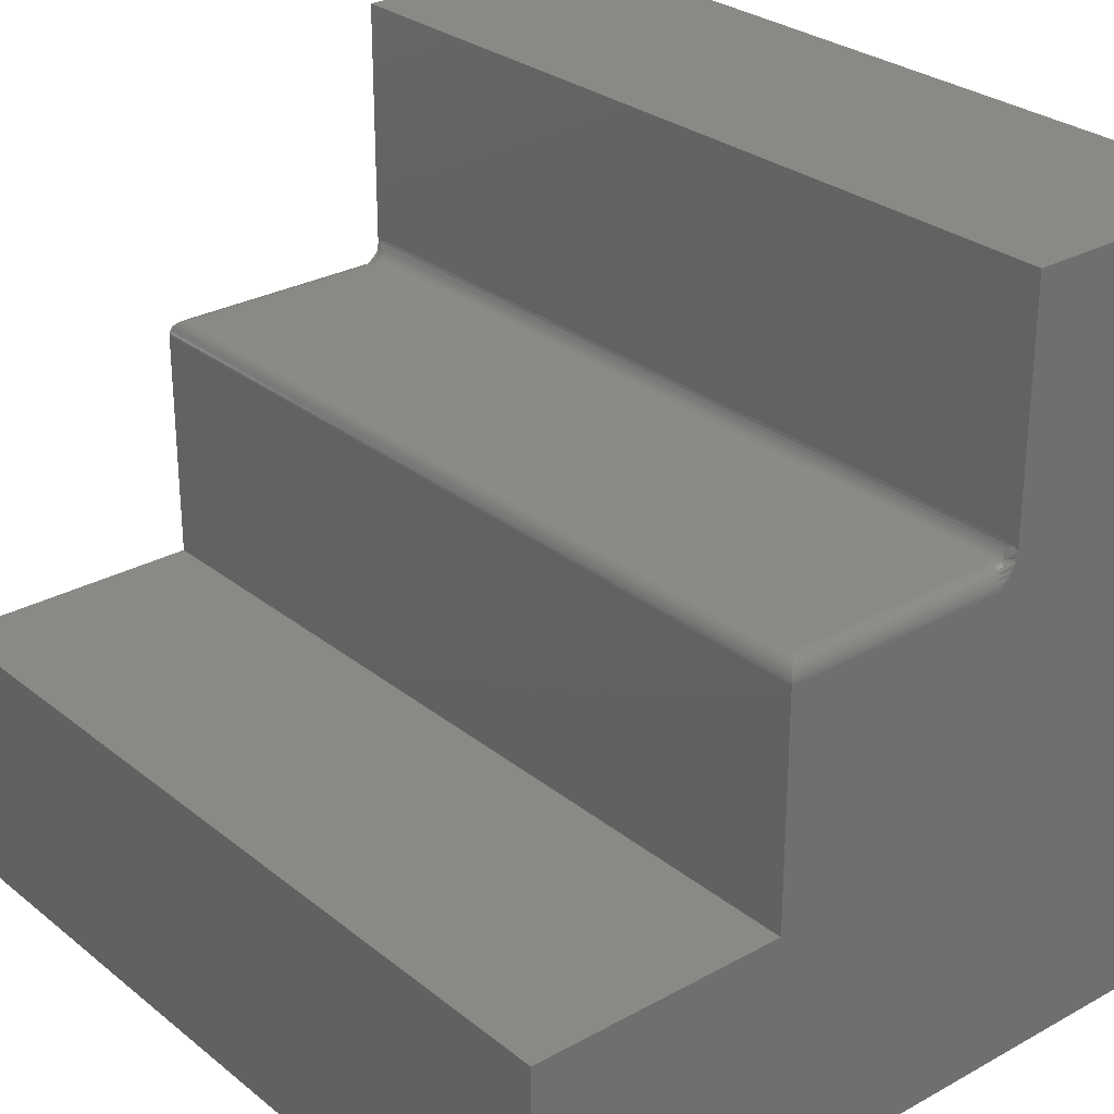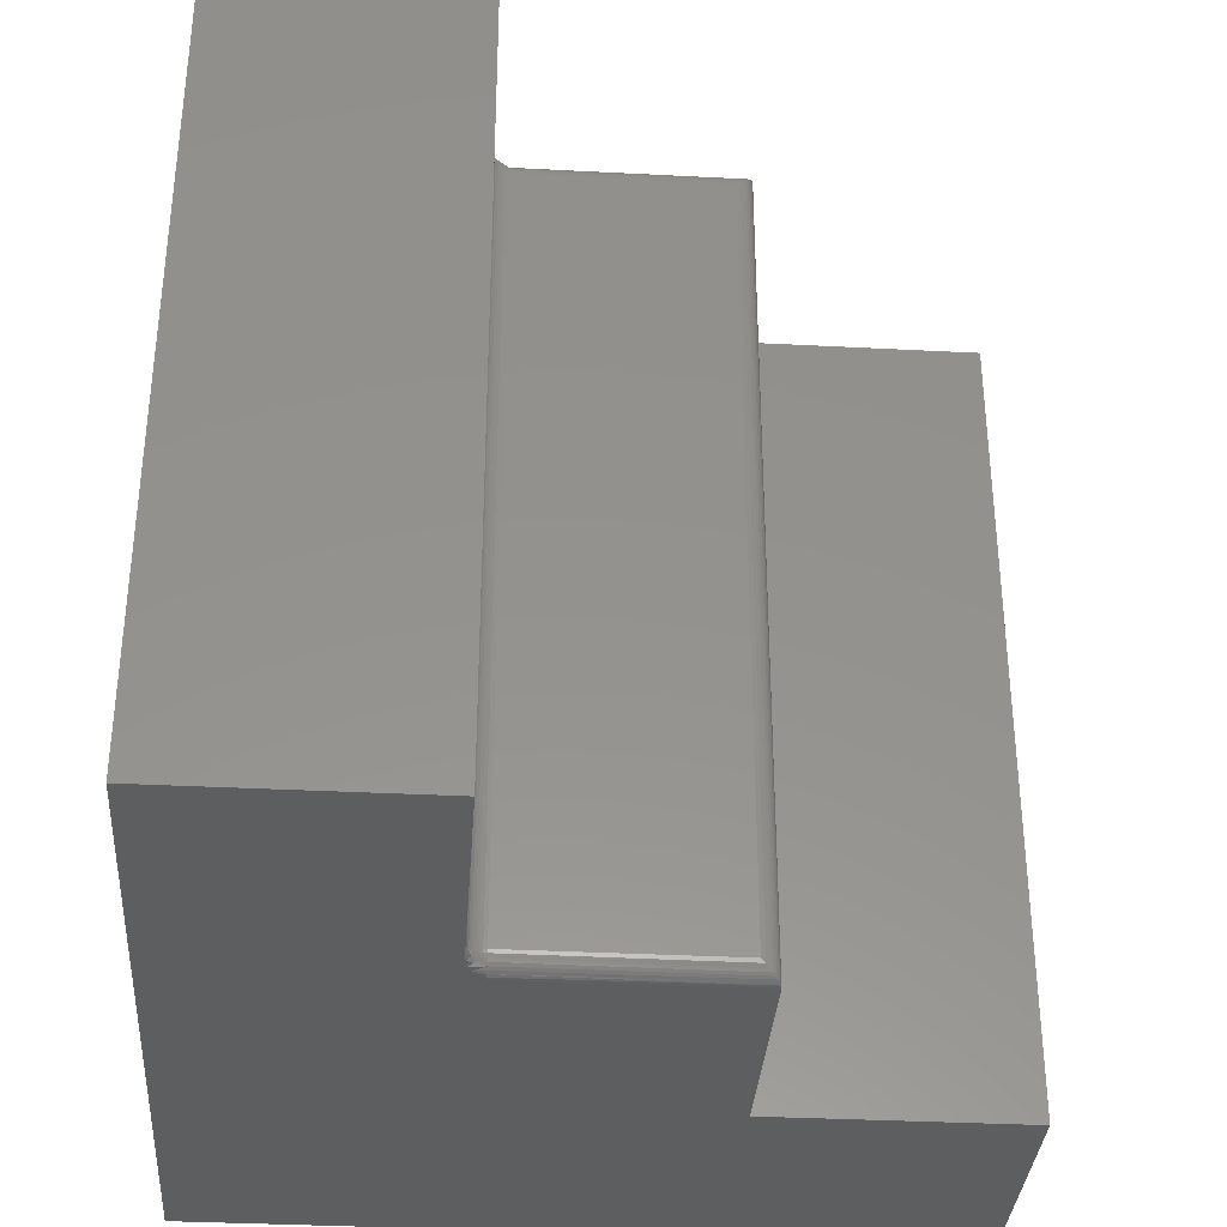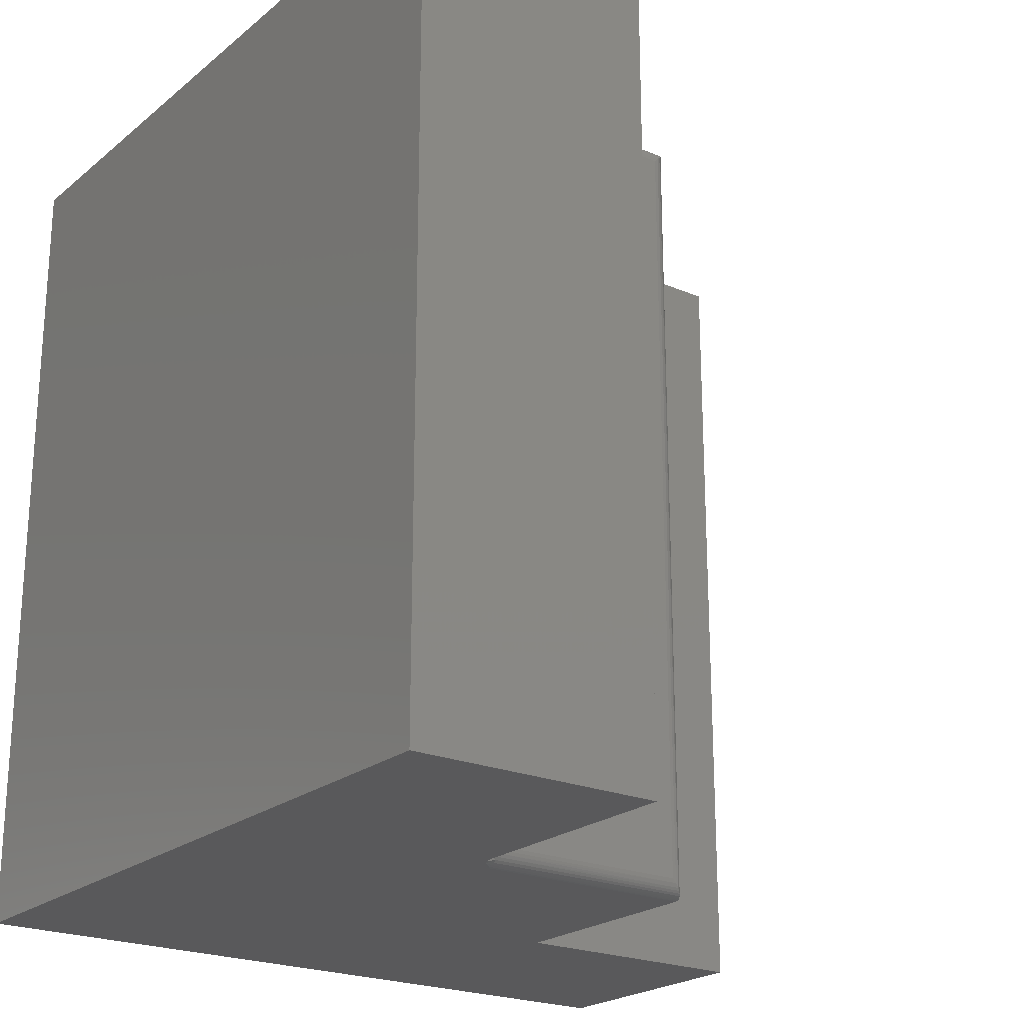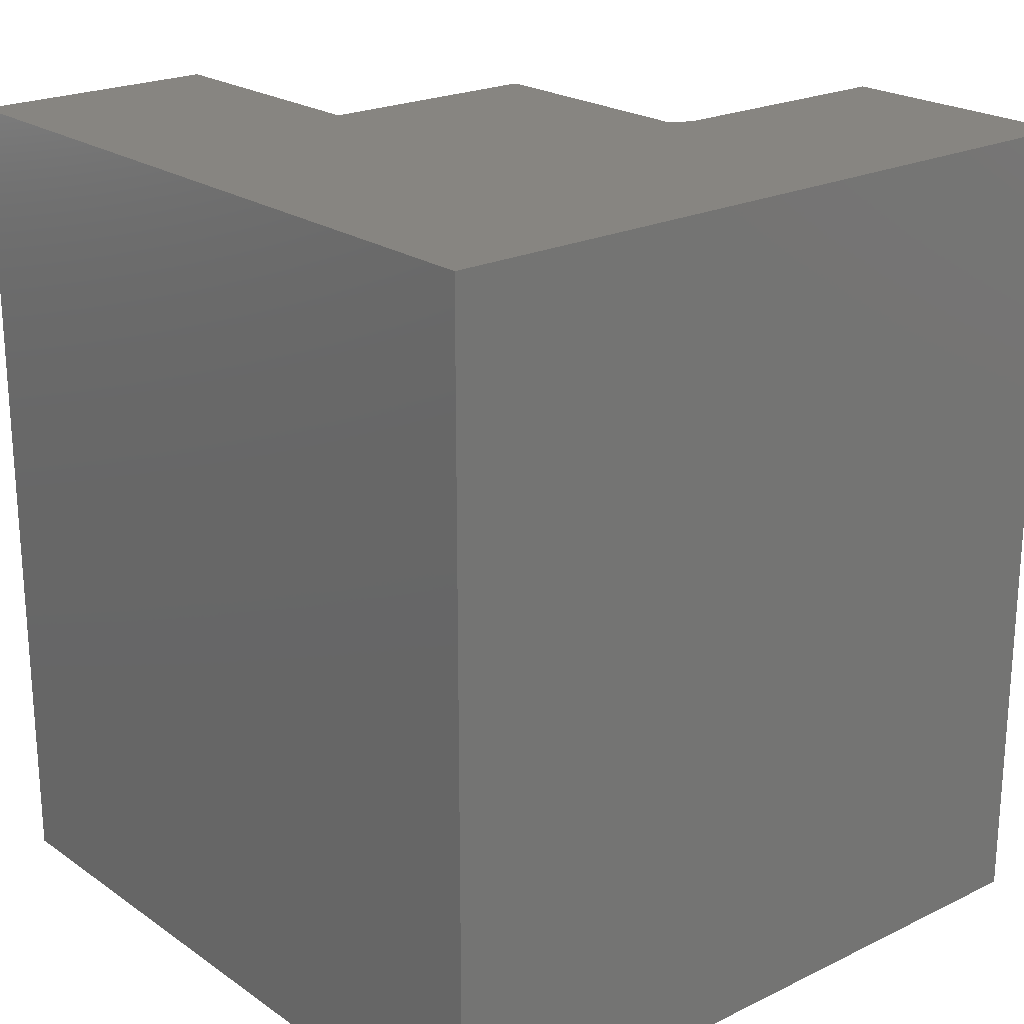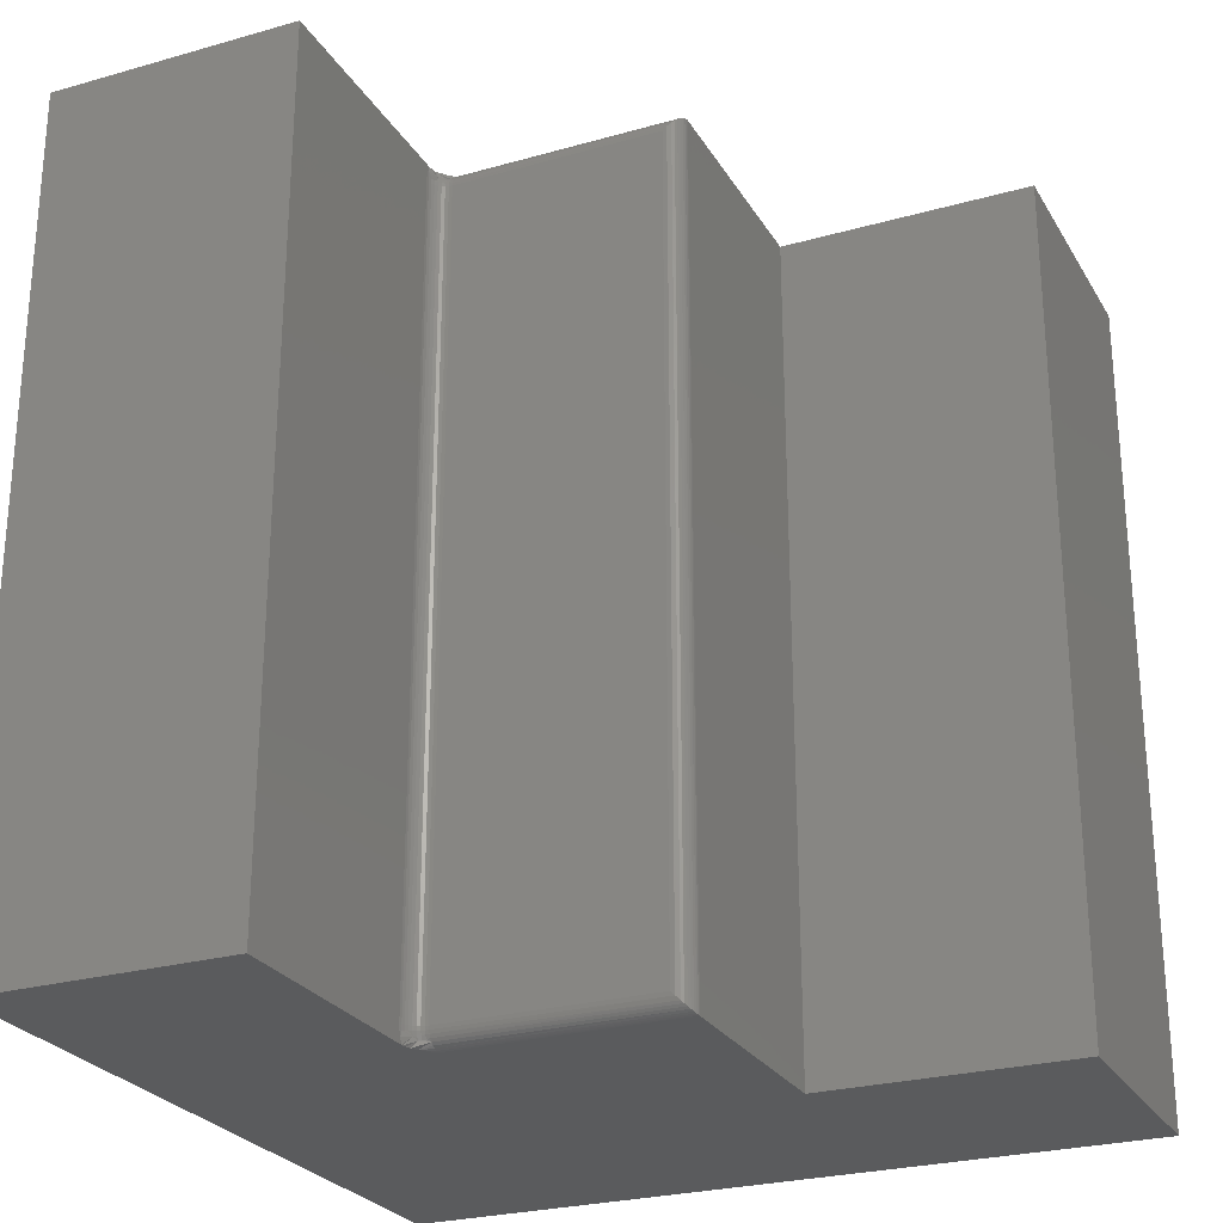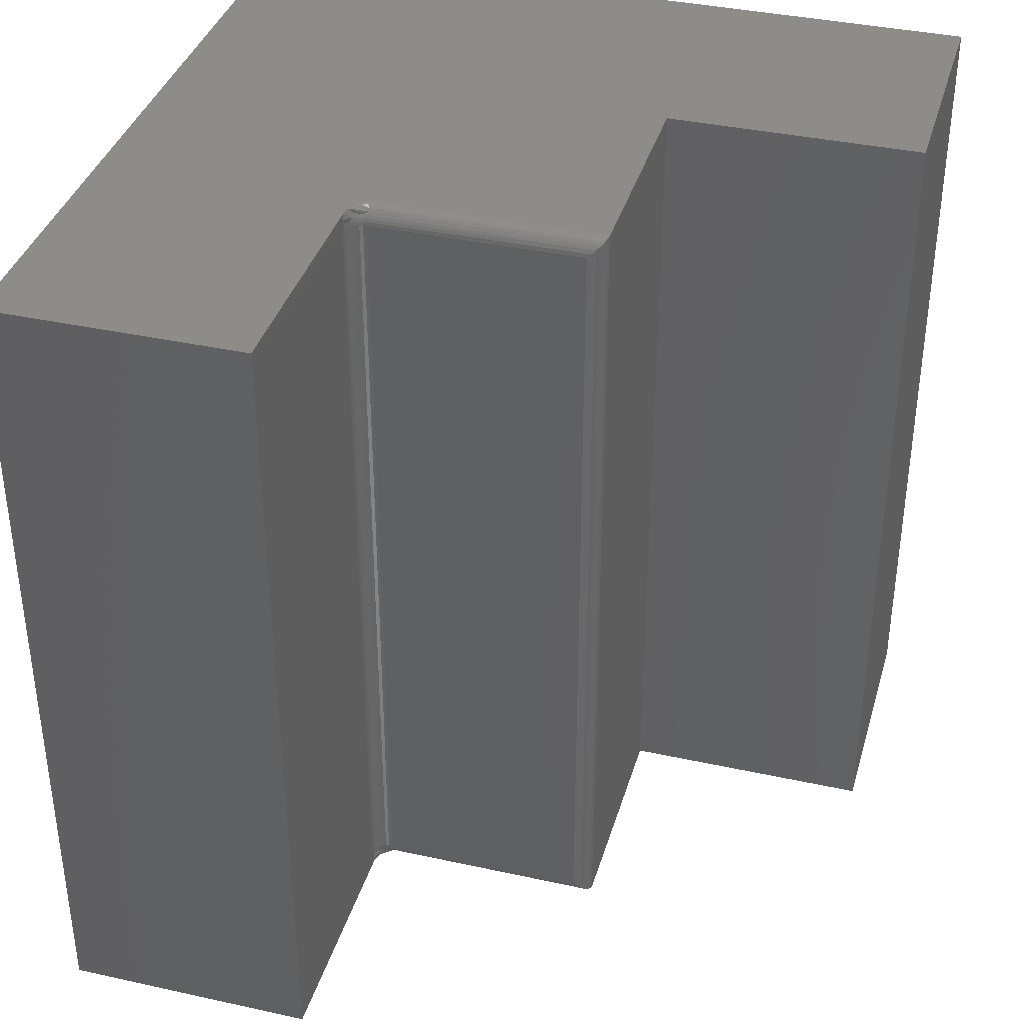
<metadata>
{"format":"stl","ext":"stl","renderer":"f3d","projection":"perspective","resolution":1024,"background":"white","views":[{"elev":28.2,"azim":140.1,"up":"+Z"},{"elev":-34.7,"azim":-4.0,"up":"+Y"},{"elev":-22.3,"azim":-36.2,"up":"+Y"},{"elev":22.0,"azim":-130.1,"up":"+Y"},{"elev":-25.9,"azim":24.3,"up":"+Y"},{"elev":37.4,"azim":15.8,"up":"+Y"}]}
</metadata>
<code>
# stl→obj: 111 verts, 218 faces
v -0.2419 -0.7344 0.4456
v -0.4299 -0.7374 0.4453
v -0.2383 -0.738 0.4451
v -0.4299 -0.7344 0.4456
v -0.4299 -0.75 0.4299
v -0.2264 -0.7499 0.4319
v -0.4299 -0.7497 0.433
v -0.2263 -0.75 0.4299
v -0.4299 -0.7404 0.4444
v -0.2348 -0.7416 0.4438
v -0.4299 -0.7431 0.4429
v -0.2326 -0.7437 0.4425
v -0.4299 -0.7454 0.441
v -0.2307 -0.7456 0.4408
v -0.4299 -0.7474 0.4386
v -0.2291 -0.7472 0.4389
v -0.4299 -0.7488 0.4359
v -0.2279 -0.7485 0.4367
v -0.2269 -0.7494 0.4343
v -0.4299 2.686e-17 0.4299
v -0.2264 -0.0001198 0.4319
v -0.2263 4.947e-17 0.4299
v -0.4299 -0.0003002 0.433
v -0.4299 -0.01562 0.4456
v -0.2383 -0.01195 0.4451
v -0.4299 -0.01258 0.4453
v -0.2419 -0.01562 0.4456
v -0.2269 -0.0006303 0.4343
v -0.4299 -0.001189 0.4359
v -0.2279 -0.001535 0.4367
v -0.4299 -0.002633 0.4386
v -0.2291 -0.002811 0.4389
v -0.4299 -0.004576 0.441
v -0.2307 -0.004419 0.4408
v -0.4299 -0.006944 0.4429
v -0.2326 -0.006313 0.4425
v -0.2348 -0.008436 0.4438
v -0.4299 -0.009646 0.4444
v -0.4456 -0.75 0.6719
v -0.4456 -0.75 0.457
v -0.4456 -0.7451 0.4593
v -0.4456 -0.7398 0.4607
v -0.4456 -0.7344 0.4612
v -0.4456 -0.01562 0.4612
v -0.4456 -2.513e-17 0.6719
v -0.4456 -0.0102 0.4607
v -0.4456 -0.004937 0.4593
v -0.4456 2.259e-17 0.457
v -0.6719 0 0
v -0.4412 2.561e-17 0.443
v -0.4374 2.603e-17 0.4378
v -0.2263 4.947e-17 0.2263
v 1.386e-17 7.459e-17 0.2263
v 0 7.459e-17 -4.114e-17
v -0.6719 4.568e-33 0.6719
v -0.4451 2.517e-17 0.4527
v -0.4439 2.531e-17 0.4485
v -0.6719 -0.75 0
v 1.11e-16 -0.75 -4.114e-17
v 1.249e-16 -0.75 0.2263
v -0.2263 -0.75 0.2263
v -0.4403 -0.75 0.4417
v -0.6719 -0.75 0.6719
v -0.4433 -0.75 0.4471
v -0.4448 -0.75 0.4513
v -0.4455 -0.75 0.4556
v -0.4386 -0.7445 0.4451
v -0.4453 -0.7399 0.4576
v -0.441 -0.7421 0.4486
v -0.441 -0.7383 0.4497
v -0.4429 -0.7388 0.4521
v -0.4444 -0.7393 0.4547
v -0.4386 -0.7414 0.4468
v -0.433 -0.7432 0.4432
v -0.4359 -0.7437 0.4439
v -0.4429 -0.7344 0.4525
v -0.4444 -0.7344 0.4552
v -0.4453 -0.7344 0.4581
v -0.441 -0.7344 0.4501
v -0.4386 -0.7379 0.4478
v -0.4386 -0.7344 0.4482
v -0.4359 -0.7377 0.4464
v -0.4359 -0.7344 0.4467
v -0.433 -0.7375 0.4456
v -0.433 -0.7344 0.4459
v -0.4359 -0.7408 0.4455
v -0.433 -0.7405 0.4446
v -0.433 -0.006777 0.4432
v -0.4444 -0.01069 0.4547
v -0.4429 -0.01122 0.4521
v -0.4453 -0.01012 0.4576
v -0.4444 -0.001585 0.4509
v -0.4429 -0.003086 0.4487
v -0.441 -0.004402 0.4467
v -0.4386 -0.005481 0.4451
v -0.4359 -0.006283 0.4439
v -0.441 -0.007894 0.4486
v -0.441 -0.01168 0.4497
v -0.441 -0.01562 0.4501
v -0.4429 -0.01562 0.4525
v -0.4444 -0.01562 0.4552
v -0.4453 -0.01562 0.4581
v -0.4386 -0.01562 0.4482
v -0.4386 -0.01206 0.4478
v -0.4359 -0.01562 0.4467
v -0.4359 -0.01234 0.4464
v -0.433 -0.01562 0.4459
v -0.433 -0.01252 0.4456
v -0.4359 -0.00919 0.4455
v -0.4386 -0.008638 0.4468
v -0.433 -0.009531 0.4446
f 1 2 3
f 1 4 2
f 5 6 7
f 5 8 6
f 3 2 9
f 3 9 10
f 10 9 11
f 10 11 12
f 12 11 13
f 12 13 14
f 14 13 15
f 14 15 16
f 16 15 17
f 16 17 18
f 19 18 17
f 17 7 19
f 19 7 6
f 20 21 22
f 20 23 21
f 24 25 26
f 24 27 25
f 28 21 23
f 23 29 28
f 28 29 30
f 30 29 31
f 30 31 32
f 32 31 33
f 32 33 34
f 34 33 35
f 34 35 36
f 37 36 35
f 35 38 37
f 25 37 38
f 25 38 26
f 27 24 1
f 1 24 4
f 39 40 41
f 39 41 42
f 39 42 43
f 39 43 44
f 39 44 45
f 45 44 46
f 45 46 47
f 45 47 48
f 49 50 51
f 49 51 20
f 49 20 22
f 49 22 52
f 49 52 53
f 49 53 54
f 55 45 48
f 55 48 56
f 55 56 57
f 55 57 50
f 55 50 49
f 58 59 60
f 58 60 61
f 58 61 8
f 58 8 5
f 58 5 62
f 63 58 62
f 63 62 64
f 63 64 65
f 63 65 66
f 63 66 40
f 63 40 39
f 66 65 67
f 42 41 68
f 65 64 67
f 69 70 71
f 69 71 72
f 69 72 68
f 69 68 41
f 69 41 40
f 69 40 66
f 69 66 67
f 69 67 73
f 13 11 74
f 13 74 75
f 13 75 67
f 13 67 64
f 13 64 62
f 13 62 15
f 62 5 7
f 62 7 17
f 62 17 15
f 70 76 71
f 71 76 77
f 71 77 72
f 72 77 78
f 72 78 68
f 68 78 43
f 68 43 42
f 76 70 79
f 79 70 80
f 79 80 81
f 81 80 82
f 81 82 83
f 83 82 84
f 83 84 85
f 85 84 2
f 85 2 4
f 86 80 73
f 73 80 70
f 73 70 69
f 80 86 82
f 82 86 87
f 82 87 84
f 84 87 9
f 84 9 2
f 75 73 67
f 73 75 86
f 86 75 74
f 86 74 87
f 87 74 11
f 87 11 9
f 51 29 23
f 51 23 20
f 51 50 31
f 29 51 31
f 31 50 33
f 35 33 88
f 47 89 90
f 47 91 89
f 47 46 91
f 57 56 92
f 57 92 93
f 57 93 94
f 57 94 95
f 57 95 96
f 57 96 88
f 57 88 33
f 57 33 50
f 97 94 93
f 97 93 92
f 97 92 56
f 97 56 48
f 97 48 47
f 97 47 90
f 97 90 98
f 99 90 100
f 100 90 89
f 100 89 101
f 101 89 91
f 101 91 102
f 102 91 46
f 102 46 44
f 90 99 98
f 98 99 103
f 98 103 104
f 104 103 105
f 104 105 106
f 106 105 107
f 106 107 108
f 108 107 24
f 108 24 26
f 109 95 110
f 110 95 94
f 110 94 97
f 95 109 96
f 96 109 111
f 96 111 88
f 88 111 38
f 88 38 35
f 106 110 104
f 104 110 97
f 104 97 98
f 110 106 109
f 109 106 108
f 109 108 111
f 111 108 26
f 111 26 38
f 99 81 103
f 103 81 83
f 103 83 105
f 105 83 85
f 105 85 107
f 107 85 4
f 107 4 24
f 81 99 79
f 79 99 100
f 79 100 76
f 76 100 101
f 76 101 77
f 77 101 102
f 77 102 78
f 78 102 44
f 78 44 43
f 45 55 39
f 39 55 63
f 52 22 61
f 61 22 8
f 55 49 63
f 63 49 58
f 27 3 25
f 27 1 3
f 25 3 10
f 25 10 37
f 37 10 12
f 37 12 36
f 36 12 14
f 36 14 34
f 34 14 16
f 34 16 32
f 32 16 18
f 8 22 6
f 6 22 21
f 6 21 19
f 19 21 28
f 19 28 18
f 18 28 30
f 18 30 32
f 53 52 60
f 60 52 61
f 54 53 59
f 59 53 60
f 49 54 58
f 58 54 59

</code>
